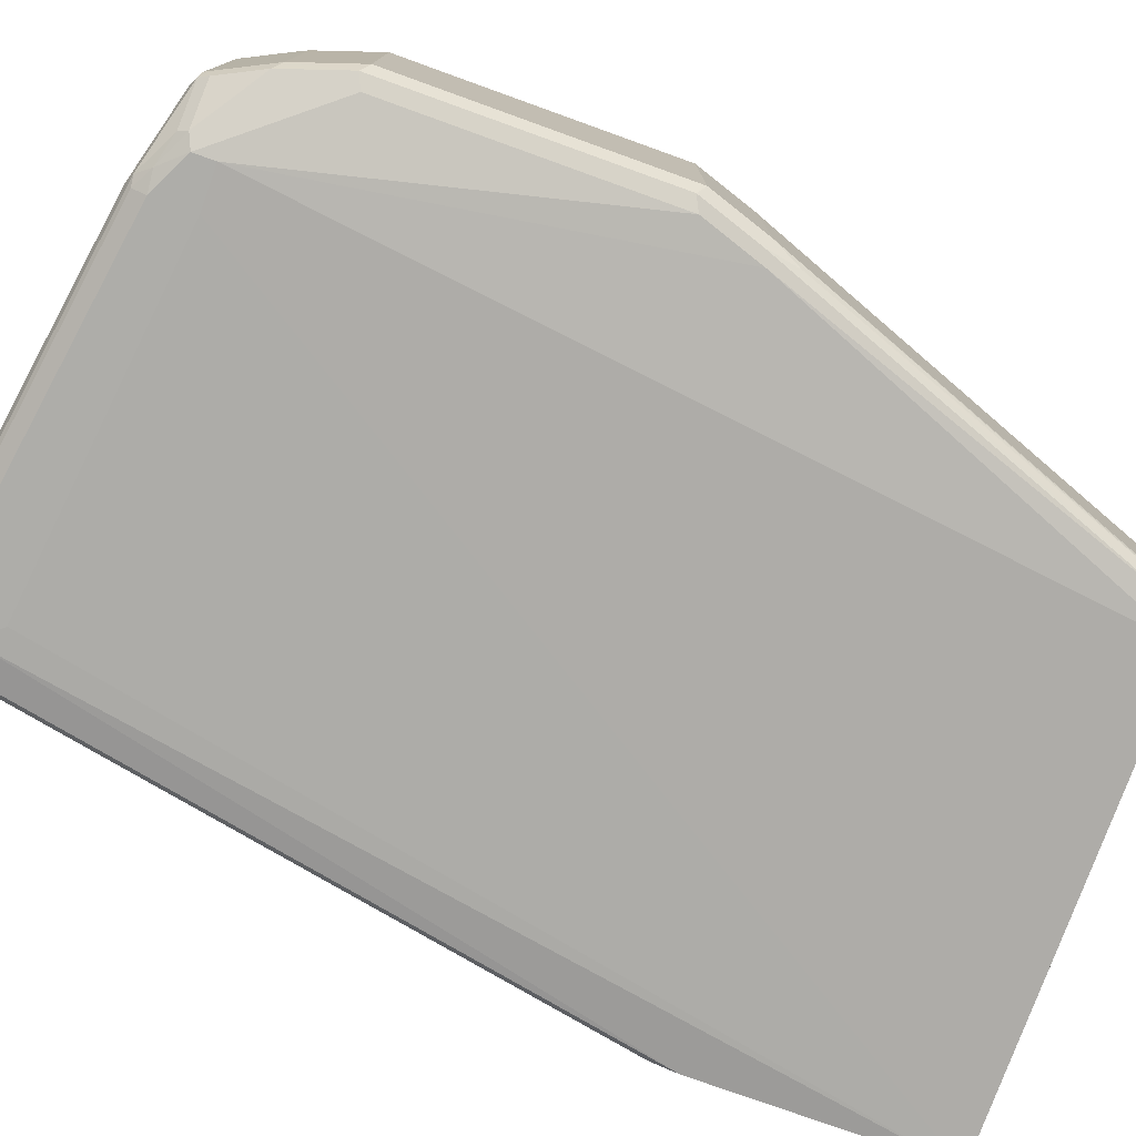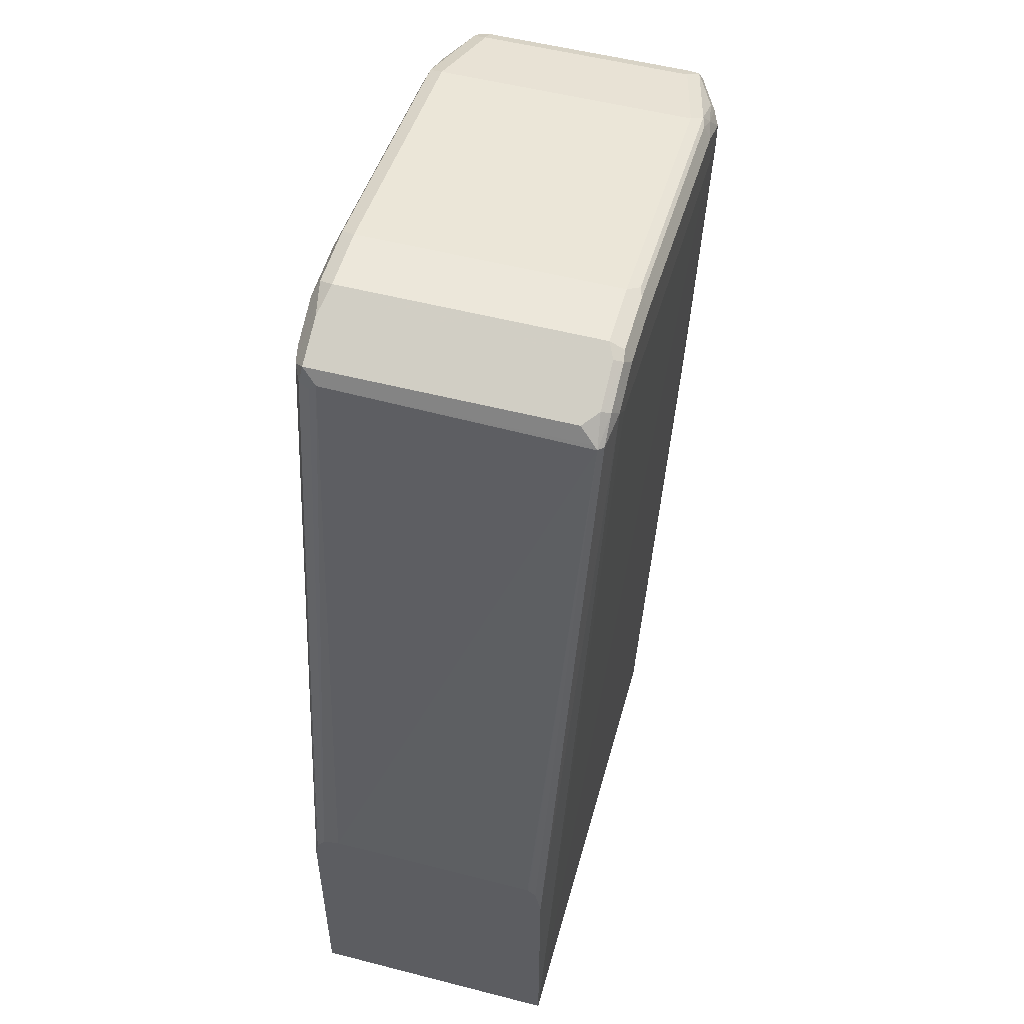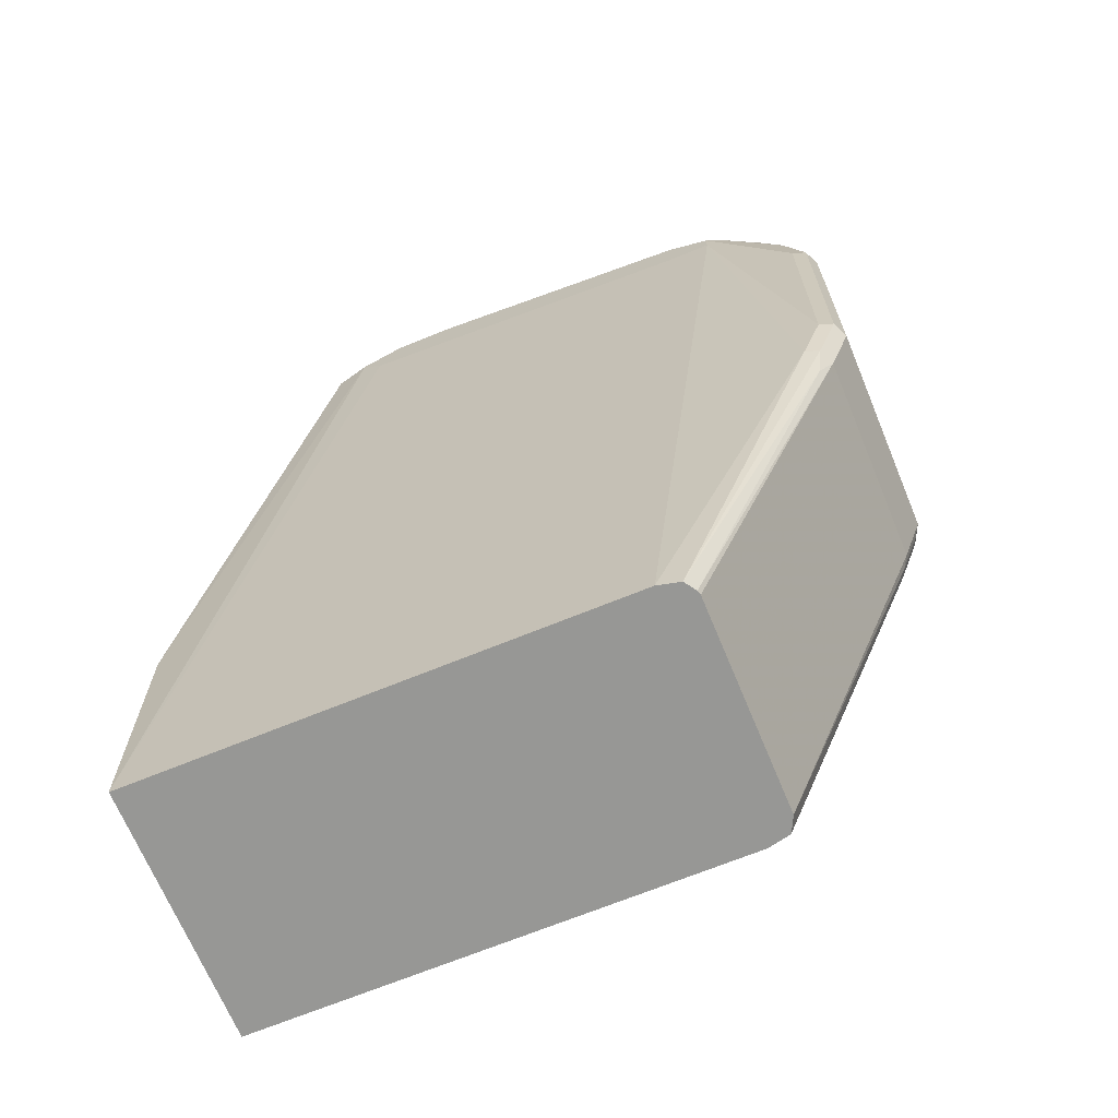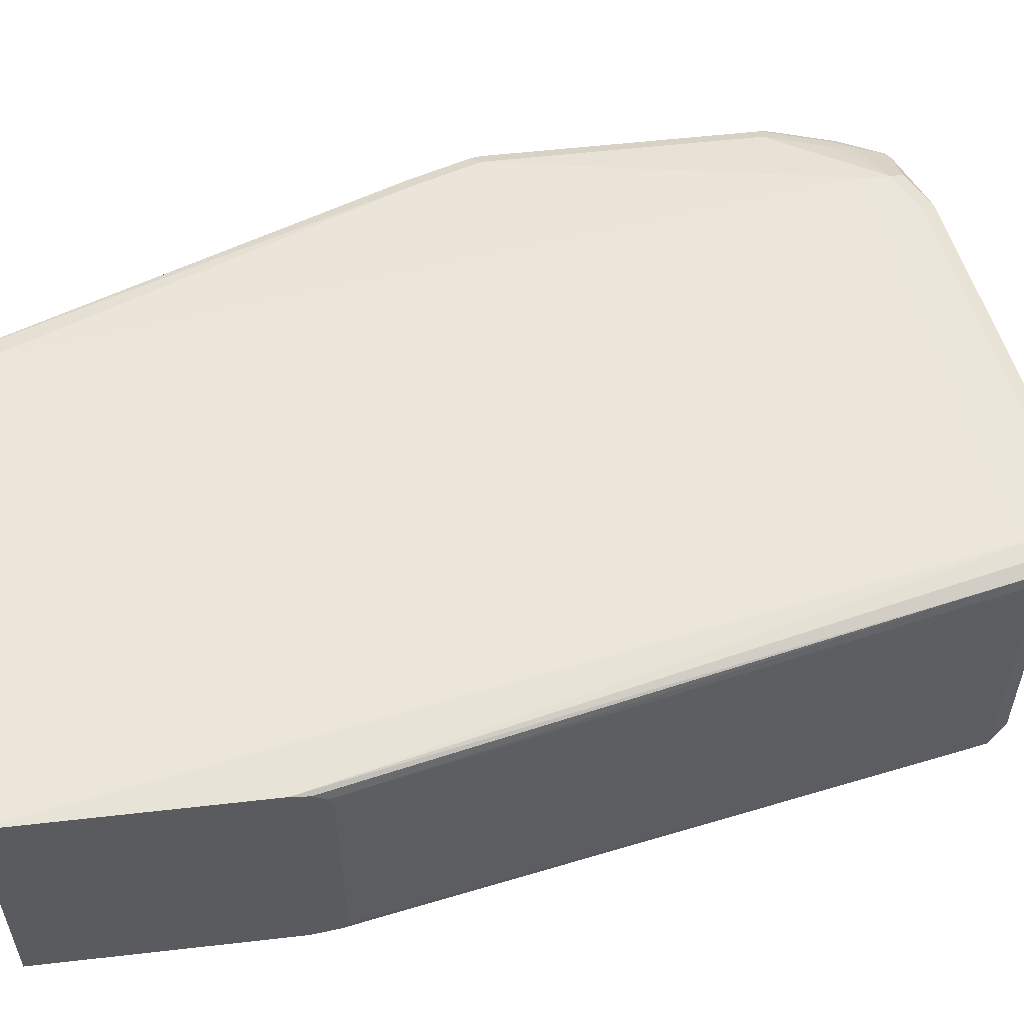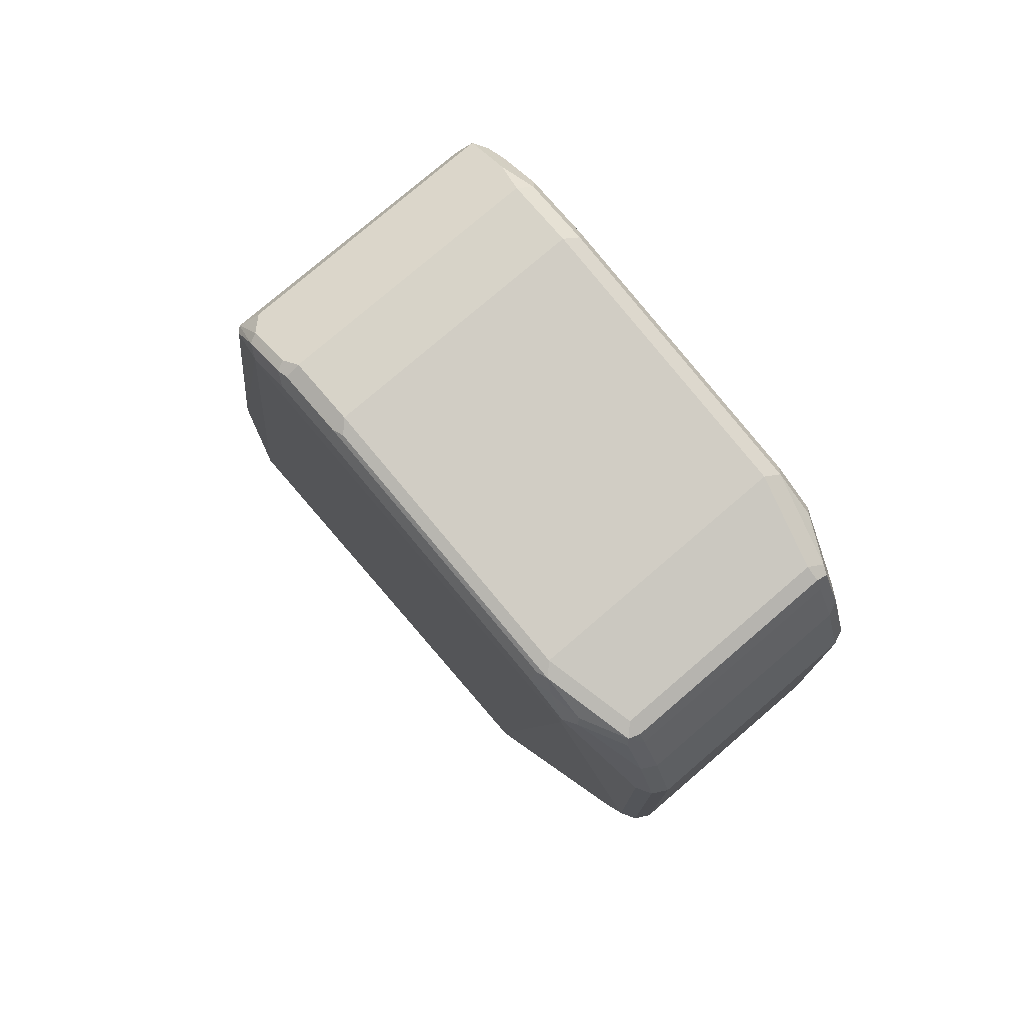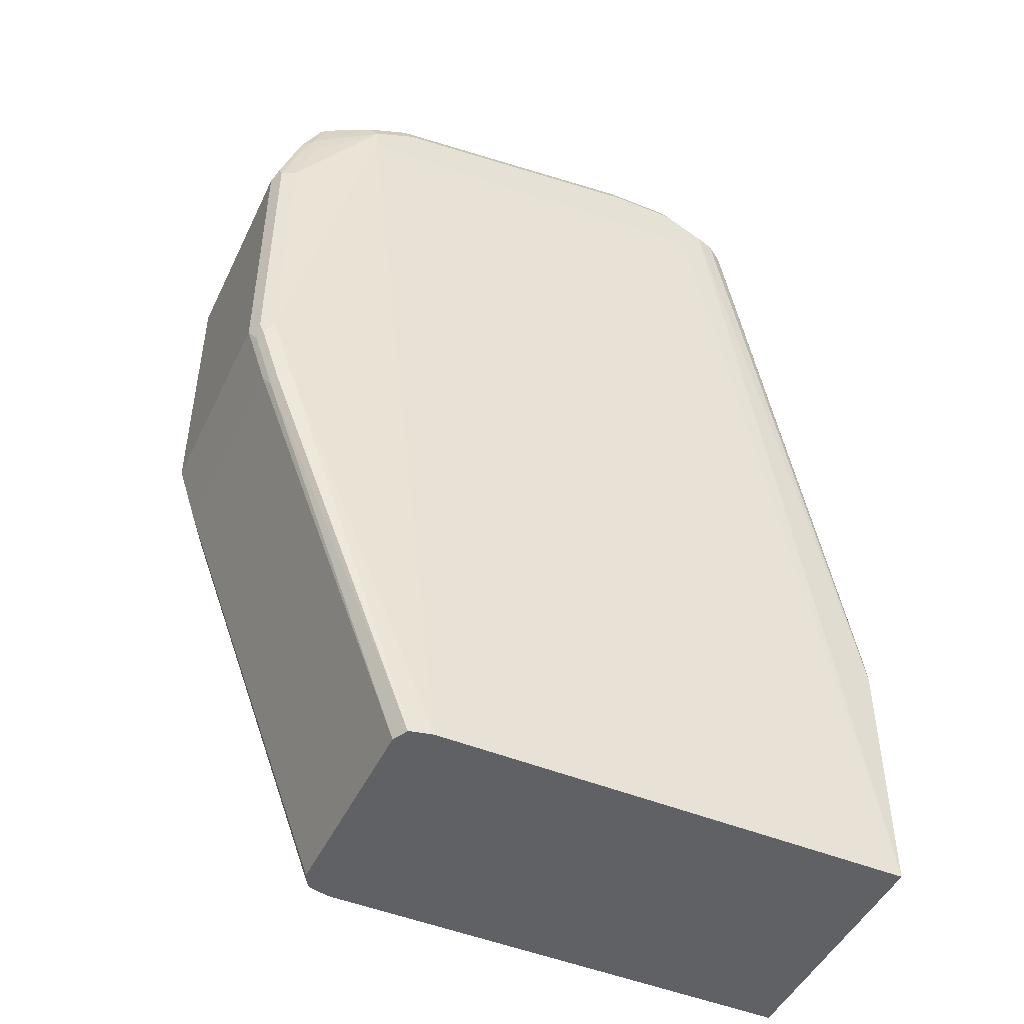
<metadata>
{"format":"obj","ext":"obj","renderer":"f3d","projection":"perspective","resolution":1024,"background":"white","views":[{"elev":-77.1,"azim":70.2,"up":"+Y"},{"elev":53.2,"azim":-74.6,"up":"+Z"},{"elev":-68.1,"azim":22.4,"up":"+Z"},{"elev":54.9,"azim":-96.9,"up":"+Y"},{"elev":77.1,"azim":49.3,"up":"+Z"},{"elev":-47.4,"azim":155.2,"up":"+Z"}]}
</metadata>
<code>
v 0.7896 -0.08971 0.2153
v 0.7836 -0.1017 0.2213
v 0.7716 -0.08971 0.1615
v 0.7896 0.08971 0.2153
v 0.7896 -0.08971 0.4486
v 0.7716 -0.1077 0.2153
v 0.7656 -0.1017 0.1675
v 0.7836 -0.1017 0.4546
v 0.7716 0.08971 0.1615
v 0.7597 -0.09569 0.1376
v 0.6353 -0.09343 -0.1958
v 0.6362 -0.08971 -0.1958
v 0.7836 0.09569 0.2034
v 0.7806 0.1032 0.2064
v 0.7836 0.1017 0.2153
v 0.7896 0.08971 0.4486
v 0.7716 -0.08971 0.5025
v 0.7537 -0.1077 0.1615
v 0.7716 -0.1077 0.4486
v 0.6998 -0.1256 0.5204
v 0.6287 -0.1032 -0.1958
v 0.7656 -0.1017 0.5084
v 0.7537 -0.1077 0.5025
v 0.7656 0.09569 0.1496
v 0.6362 0.08971 -0.1958
v 0.7716 0.1077 0.2153
v 0.7626 0.1032 0.1526
v 0.7836 0.1017 0.4486
v 0.7851 0.09869 0.4576
v 0.7716 0.08971 0.5025
v 0.7537 -0.08971 0.5384
v 0.6101 -0.1077 -0.1958
v 0.6998 -0.1256 0.5384
v 0.6639 -0.1256 0.5204
v 0.7477 -0.1017 0.5443
v 0.7118 -0.1196 0.5443
v 0.6295 0.103 -0.1958
v 0.7537 0.1077 0.1615
v 0.6998 0.1256 0.5204
v 0.7716 0.1077 0.4486
v 0.6284 0.1036 -0.1958
v 0.7656 0.1017 0.5025
v 0.7671 0.09869 0.5114
v 0.7537 0.08971 0.5384
v 0.7477 -0.08971 0.5503
v 0.7447 -0.09869 0.5518
v 0.2037 -0.1077 -0.1958
v 0.6819 -0.1211 0.5585
v 0.6639 -0.1256 0.5563
v 0.3589 -0.1256 0.5563
v 0.7088 -0.1166 0.5518
v 0.6101 0.1077 -0.1958
v 0.6639 0.1256 0.5204
v 0.6998 0.1256 0.5384
v 0.7537 0.1077 0.5025
v 0.7559 0.1032 0.5204
v 0.7492 0.09869 0.5473
v 0.7477 0.08971 0.5503
v 0.7357 -0.08971 0.5563
v 0.6729 -0.1166 0.5698
v 0.2037 0.1077 -0.1958
v 0.341 -0.1256 0.5742
v 0.2037 -0.1077 0.01802
v 0.6639 -0.1196 0.5683
v 0.4307 -0.1256 0.5922
v 0.3589 0.1256 0.5563
v 0.7058 0.1196 0.5503
v 0.6639 0.1256 0.5563
v 0.67 0.1196 0.5683
v 0.7417 0.1017 0.5503
v 0.7357 0.08971 0.5563
v 0.6639 -0.1077 0.5742
v 0.4307 -0.1077 0.6101
v 0.4397 -0.1166 0.6056
v 0.4307 -0.1196 0.6041
v 0.2037 0.1077 0.01802
v 0.341 0.1256 0.5742
v 0.3769 -0.1256 0.5922
v 0.3679 -0.1211 0.6011
v 0.332 -0.1211 0.5832
v 0.3141 -0.1211 0.5653
v 0.2037 -0.1025 0.04224
v 0.3096 -0.1166 0.5653
v 0.4307 0.1256 0.5922
v 0.4367 0.1196 0.6041
v 0.4307 0.1077 0.6101
v 0.6639 0.1077 0.5742
v 0.3769 -0.1077 0.6101
v 0.3769 -0.1196 0.6041
v 0.2037 0.1053 0.03356
v 0.3141 0.1166 0.5653
v 0.326 0.1226 0.5713
v 0.3679 0.1166 0.6011
v 0.3829 0.1196 0.6041
v 0.3769 0.1256 0.5922
v 0.3649 -0.1136 0.6041
v 0.329 -0.1136 0.5862
v 0.2037 -0.09645 0.0476
v 0.2037 -0.0951 0.04847
v 0.2037 -0.09584 0.04808
v 0.3111 -0.1136 0.5683
v 0.3111 0.1017 0.5683
v 0.2037 0.08435 0.04847
v 0.3769 0.1077 0.6101
v 0.2037 0.1014 0.03956
v 0.3111 0.1077 0.5623
v 0.3171 0.1136 0.5802
v 0.2037 0.09815 0.04437
v 0.353 0.1136 0.5982
v 0.3649 0.1017 0.6041
v 0.3171 -0.1017 0.5802
v 0.329 0.1017 0.5862
f 59 71 87
f 62 78 79
f 61 77 66
f 61 76 77
f 60 75 64
f 60 72 73
f 60 73 74
f 58 70 71
f 59 72 60
f 59 87 72
f 60 74 75
f 62 79 80
f 67 69 70
f 62 81 63
f 63 81 83
f 63 83 82
f 65 75 89
f 65 89 79
f 65 79 78
f 68 84 69
f 69 84 85
f 69 86 87
f 57 70 58
f 69 85 86
f 62 80 81
f 56 70 57
f 47 82 98
f 54 69 67
f 45 59 46
f 69 87 71
f 46 59 60
f 46 60 51
f 47 50 62
f 47 62 63
f 47 63 82
f 47 98 100
f 47 100 99
f 47 99 103
f 47 103 108
f 56 67 70
f 47 108 105
f 47 90 76
f 47 76 61
f 48 60 64
f 48 64 49
f 48 51 60
f 49 64 75
f 49 75 65
f 53 61 66
f 54 67 56
f 54 56 55
f 54 68 69
f 47 105 90
f 69 71 70
f 96 112 97
f 72 86 73
f 88 104 110
f 88 110 96
f 90 105 91
f 91 106 102
f 91 102 107
f 91 107 92
f 91 105 108
f 91 108 106
f 92 107 93
f 93 107 109
f 93 109 104
f 85 104 86
f 93 104 94
f 97 111 101
f 97 112 107
f 97 107 111
f 101 111 107
f 101 107 102
f 102 106 108
f 102 108 103
f 104 109 107
f 104 107 112
f 104 112 110
f 45 71 59
f 96 110 112
f 72 87 86
f 85 94 104
f 84 95 94
f 73 86 104
f 73 104 88
f 73 88 74
f 74 88 89
f 74 89 75
f 76 90 91
f 76 91 92
f 76 92 77
f 77 92 93
f 77 93 94
f 77 94 95
f 84 94 85
f 79 89 88
f 79 96 97
f 79 97 80
f 80 97 83
f 80 83 81
f 82 83 98
f 83 99 100
f 83 100 98
f 83 97 101
f 83 101 102
f 83 102 103
f 83 103 99
f 79 88 96
f 45 58 71
f 14 27 38
f 43 56 57
f 6 20 18
f 7 18 21
f 7 21 10
f 8 17 22
f 8 22 23
f 8 23 19
f 9 25 24
f 10 21 11
f 11 21 32
f 11 32 47
f 11 47 61
f 11 61 52
f 11 52 41
f 11 41 37
f 11 37 25
f 11 25 12
f 13 24 27
f 13 27 14
f 14 26 15
f 14 38 26
f 15 26 40
f 15 40 28
f 16 28 29
f 44 57 58
f 6 19 33
f 5 17 8
f 5 30 17
f 1 2 7
f 1 7 3
f 1 3 9
f 1 9 4
f 1 4 16
f 1 16 5
f 1 5 8
f 1 8 2
f 2 6 18
f 2 18 7
f 2 8 19
f 16 29 30
f 2 19 6
f 3 10 11
f 3 11 12
f 3 12 25
f 3 25 9
f 4 9 24
f 4 24 13
f 4 13 14
f 4 14 15
f 4 15 28
f 4 28 16
f 5 16 30
f 3 7 10
f 17 30 44
f 6 33 20
f 17 31 35
f 30 57 44
f 31 44 58
f 31 58 45
f 31 45 46
f 31 46 35
f 33 36 48
f 33 48 49
f 34 50 47
f 35 46 36
f 36 46 51
f 36 51 48
f 30 43 57
f 38 41 52
f 39 53 66
f 39 66 77
f 39 77 95
f 39 95 84
f 39 84 68
f 39 68 54
f 39 52 61
f 39 61 53
f 40 54 55
f 42 55 56
f 17 44 31
f 38 52 39
f 29 43 30
f 42 56 43
f 28 42 29
f 29 42 43
f 18 20 32
f 18 32 21
f 19 23 33
f 20 33 49
f 20 49 65
f 20 65 78
f 20 78 62
f 20 62 50
f 20 50 34
f 20 34 47
f 20 47 32
f 17 35 22
f 22 36 23
f 23 36 33
f 24 25 37
f 24 37 27
f 26 38 39
f 26 39 54
f 26 54 40
f 27 37 41
f 27 41 38
f 28 40 55
f 28 55 42
f 22 35 36

</code>
